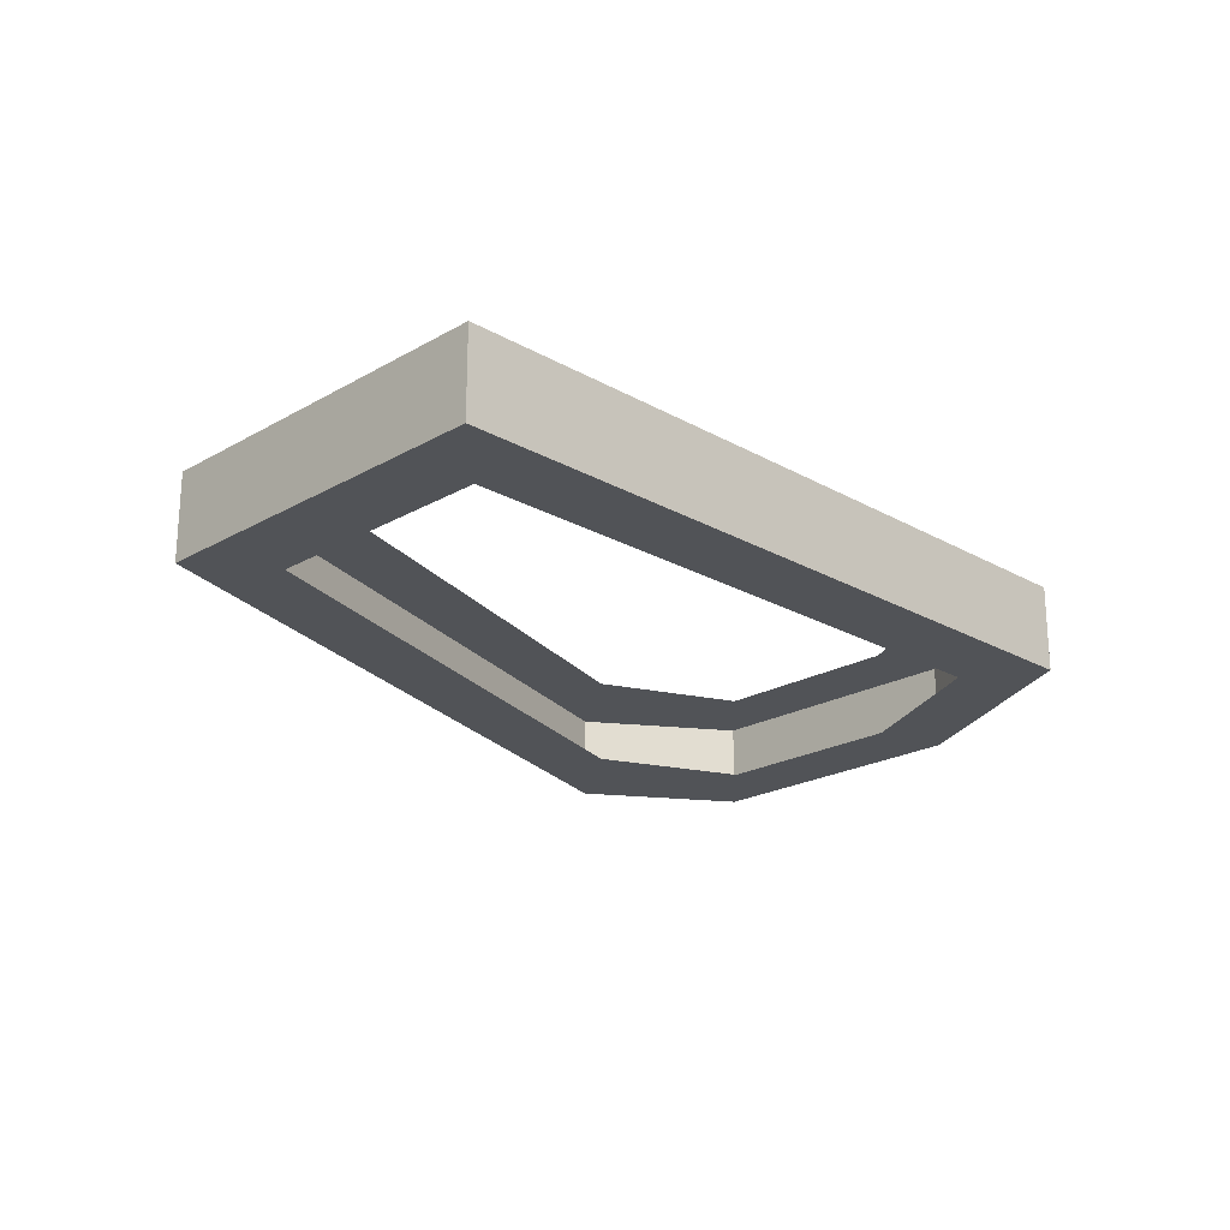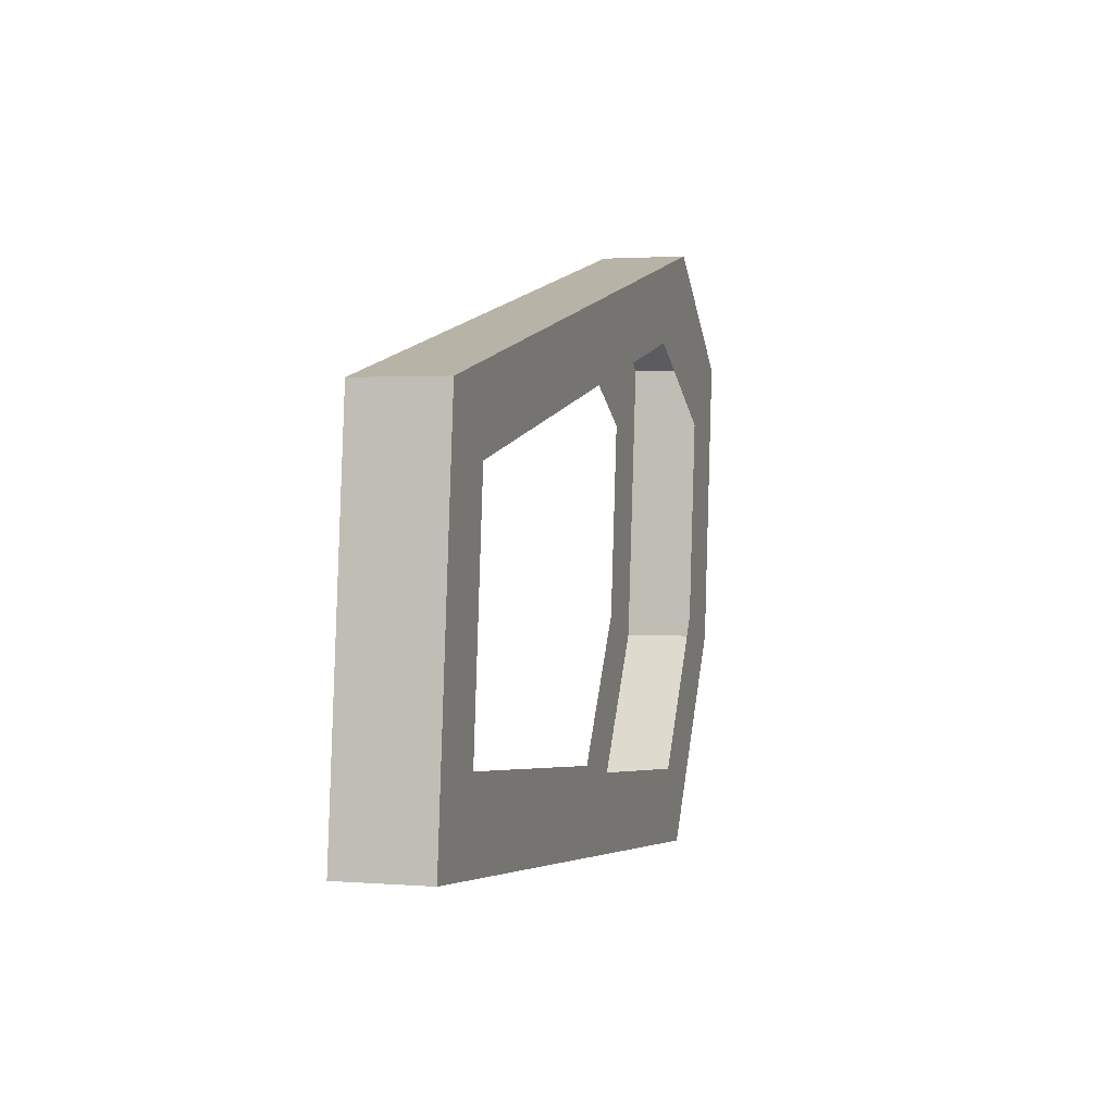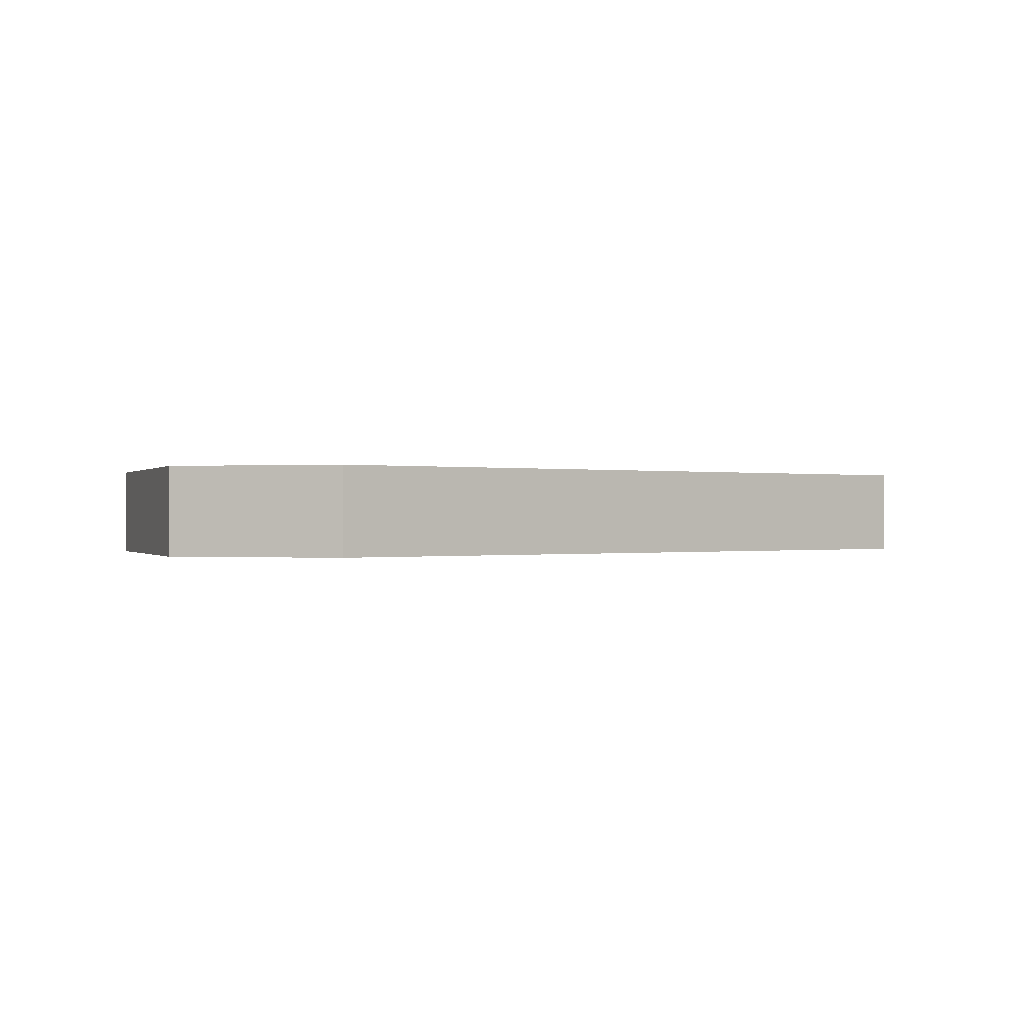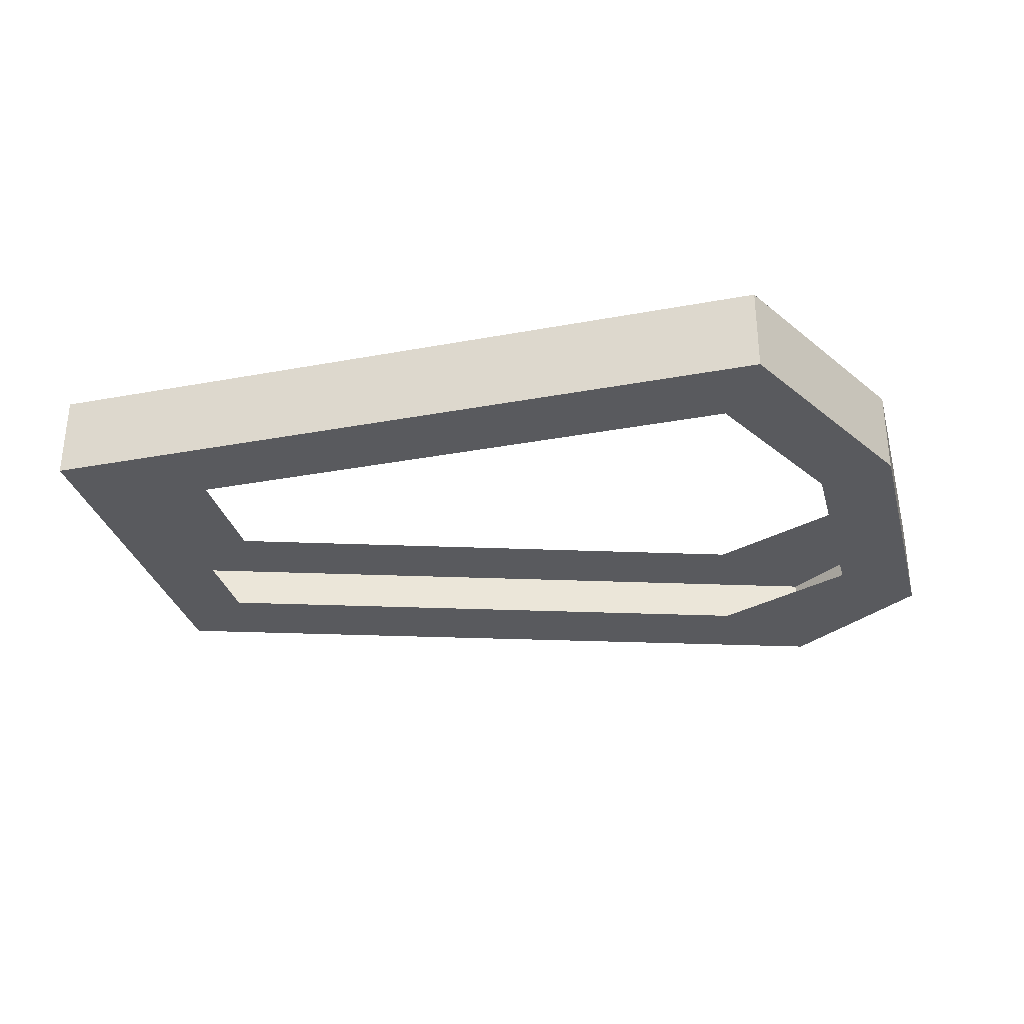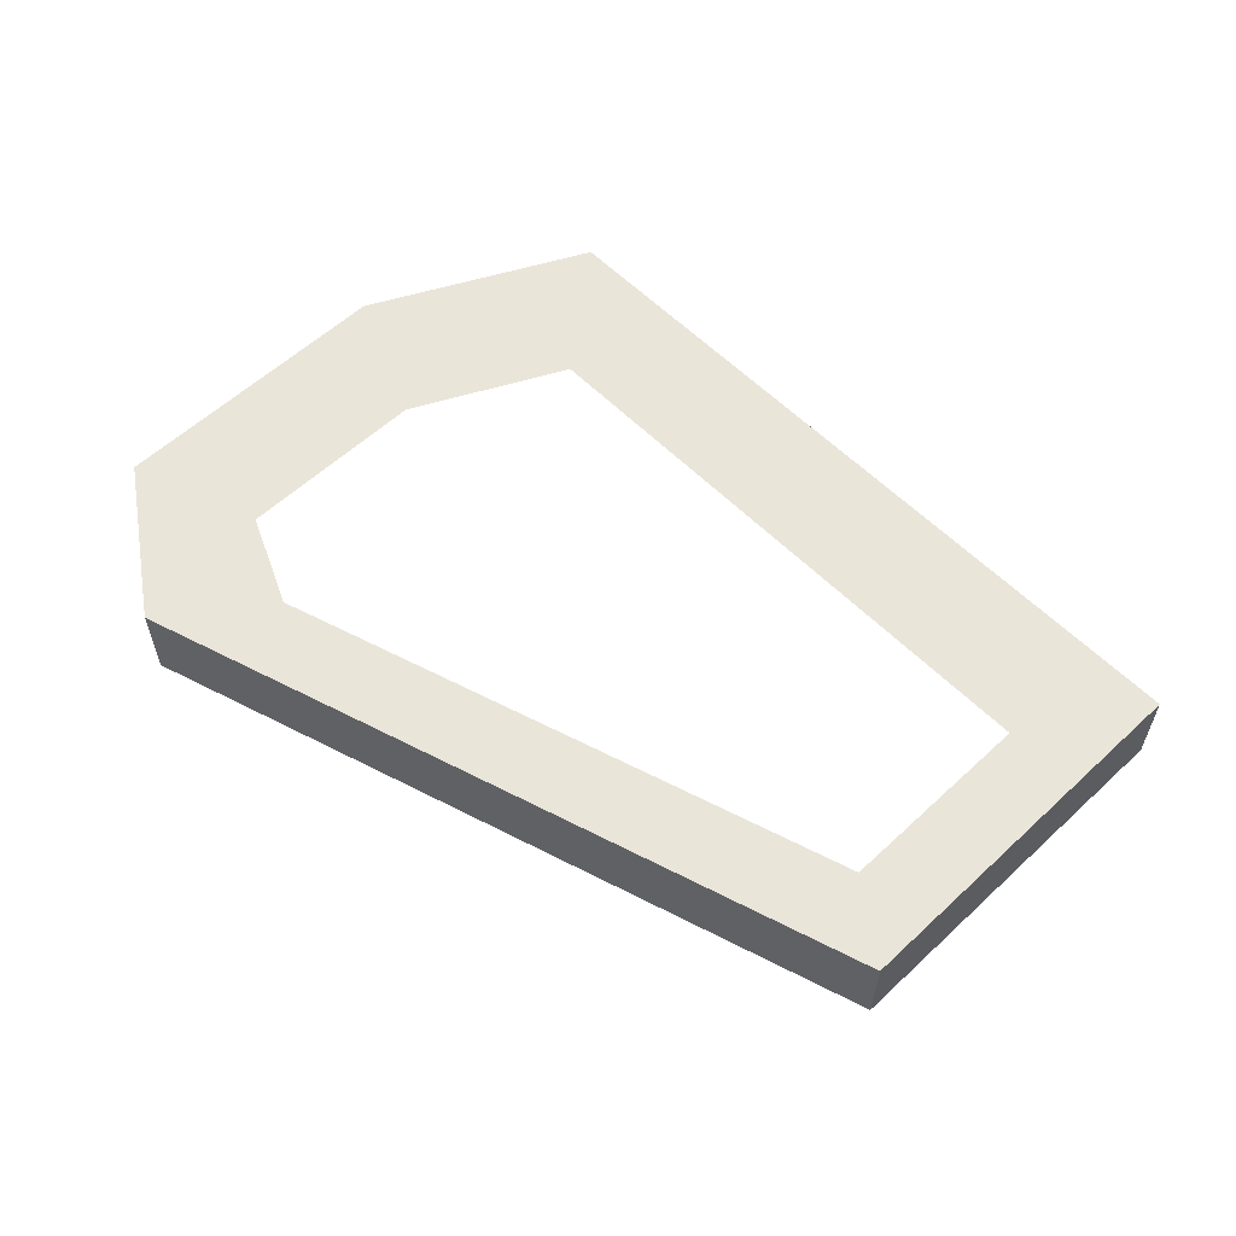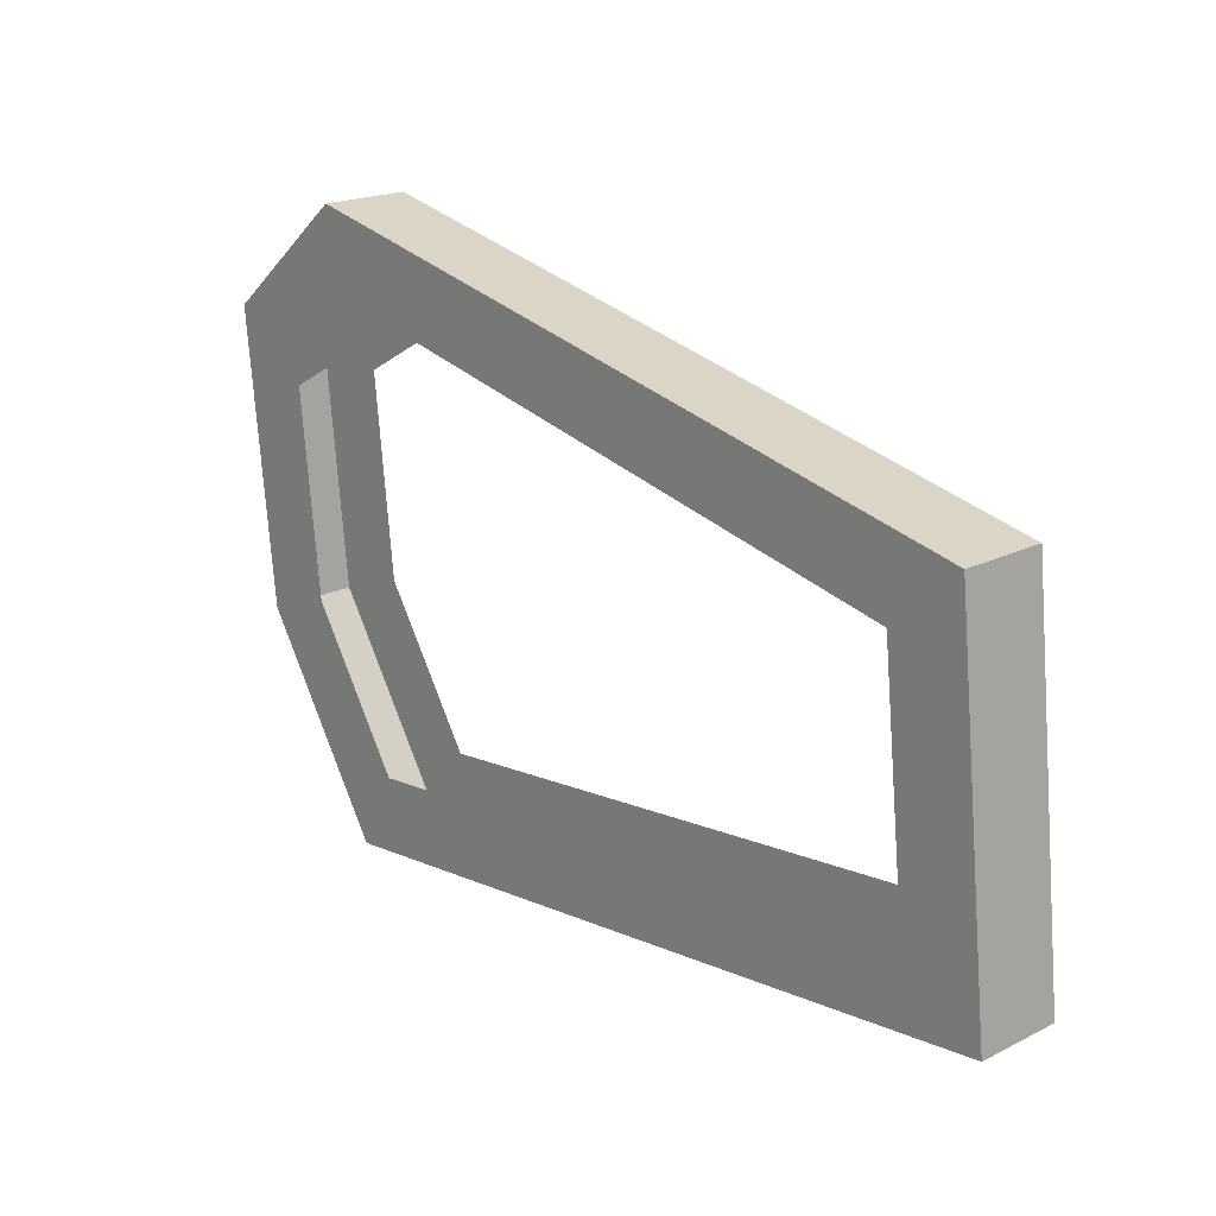
<metadata>
{"format":"obj","ext":"obj","renderer":"f3d","projection":"perspective","resolution":1024,"background":"white","views":[{"elev":-21.7,"azim":129.1,"up":"+Y"},{"elev":1.9,"azim":106.5,"up":"+Z"},{"elev":-0.1,"azim":-25.7,"up":"+Y"},{"elev":-31.7,"azim":-171.2,"up":"+Y"},{"elev":57.9,"azim":40.1,"up":"+Y"},{"elev":19.6,"azim":47.4,"up":"+Z"}]}
</metadata>
<code>
o #ID307
v 0.8242 0.000856 -0.4036
v 0.7735 0.000856 -0.3626
v 0.3657 0.000856 -0.4518
v 0.8001 0.000856 -0.1744
v 0.7578 0.000856 -0.2125
v 0.4026 0.000856 -0.1368
v 0.3492 0.000856 -0.07833
v 0.2671 0.000856 -0.1475
v 0.3893 0.000856 -0.403
v 0.2859 0.000856 -0.3263
v 0.3306 0.000856 -0.3107
v 0.3175 0.000856 -0.1856
v 0.4026 0.000856 -0.1368
v 0.3175 0.000856 -0.1856
v 0.2671 0.000856 -0.1475
v 0.3306 0.000856 -0.3107
v 0.2859 0.000856 -0.3263
v 0.3893 0.000856 -0.403
v 0.7735 0.000856 -0.3626
v 0.3657 0.000856 -0.4518
v 0.3492 0.000856 -0.07833
v 0.8001 0.000856 -0.1744
v 0.7578 0.000856 -0.2125
v 0.8242 0.000856 -0.4036
v 0.8001 0.000856 -0.1744
v 0.3492 0.05387 -0.07833
v 0.3492 0.000856 -0.07833
v 0.8001 0.05387 -0.1744
v 0.8001 0.05387 -0.1744
v 0.8001 0.000856 -0.1744
v 0.3492 0.05387 -0.07833
v 0.3492 0.000856 -0.07833
v 0.3492 0.000856 -0.07833
v 0.2671 0.05387 -0.1475
v 0.2671 0.000856 -0.1475
v 0.3492 0.05387 -0.07833
v 0.3492 0.05387 -0.07833
v 0.3492 0.000856 -0.07833
v 0.2671 0.05387 -0.1475
v 0.2671 0.000856 -0.1475
v 0.2671 0.05387 -0.1475
v 0.2859 0.000856 -0.3263
v 0.2671 0.000856 -0.1475
v 0.2859 0.05387 -0.3263
v 0.2859 0.05387 -0.3263
v 0.2671 0.05387 -0.1475
v 0.2859 0.000856 -0.3263
v 0.2671 0.000856 -0.1475
v 0.2859 0.05387 -0.3263
v 0.3657 0.000856 -0.4518
v 0.2859 0.000856 -0.3263
v 0.3657 0.05387 -0.4518
v 0.3657 0.05387 -0.4518
v 0.2859 0.05387 -0.3263
v 0.3657 0.000856 -0.4518
v 0.2859 0.000856 -0.3263
v 0.8242 0.05387 -0.4036
v 0.3657 0.000856 -0.4518
v 0.3657 0.05387 -0.4518
v 0.8242 0.000856 -0.4036
v 0.8242 0.000856 -0.4036
v 0.8242 0.05387 -0.4036
v 0.3657 0.000856 -0.4518
v 0.3657 0.05387 -0.4518
v 0.8242 0.05387 -0.4036
v 0.8001 0.000856 -0.1744
v 0.8242 0.000856 -0.4036
v 0.8001 0.05387 -0.1744
v 0.8001 0.05387 -0.1744
v 0.8242 0.05387 -0.4036
v 0.8001 0.000856 -0.1744
v 0.8242 0.000856 -0.4036
v 0.3657 0.05387 -0.4518
v 0.3893 0.05387 -0.403
v 0.8242 0.05387 -0.4036
v 0.2859 0.05387 -0.3263
v 0.3306 0.05387 -0.3107
v 0.2671 0.05387 -0.1475
v 0.3175 0.05387 -0.1856
v 0.4026 0.05387 -0.1368
v 0.7735 0.05387 -0.3626
v 0.8001 0.05387 -0.1744
v 0.7578 0.05387 -0.2125
v 0.3492 0.05387 -0.07833
v 0.2671 0.05387 -0.1475
v 0.4026 0.05387 -0.1368
v 0.3492 0.05387 -0.07833
v 0.8001 0.05387 -0.1744
v 0.7578 0.05387 -0.2125
v 0.7735 0.05387 -0.3626
v 0.3893 0.05387 -0.403
v 0.8242 0.05387 -0.4036
v 0.3175 0.05387 -0.1856
v 0.3306 0.05387 -0.3107
v 0.2859 0.05387 -0.3263
v 0.3657 0.05387 -0.4518
f 1 2 3
f 2 1 4
f 2 4 5
f 5 4 6
f 6 4 7
f 6 7 8
f 3 9 10
f 9 3 2
f 10 9 11
f 10 11 8
f 8 11 12
f 8 12 6
f 13 14 15
f 14 16 15
f 15 16 17
f 16 18 17
f 19 20 18
f 17 18 20
f 15 21 13
f 21 22 13
f 13 22 23
f 23 22 19
f 22 24 19
f 20 19 24
f 25 26 27
f 26 25 28
f 29 30 31
f 32 31 30
f 33 34 35
f 34 33 36
f 37 38 39
f 40 39 38
f 41 42 43
f 42 41 44
f 45 46 47
f 48 47 46
f 49 50 51
f 50 49 52
f 53 54 55
f 56 55 54
f 57 58 59
f 58 57 60
f 61 62 63
f 64 63 62
f 65 66 67
f 66 65 68
f 69 70 71
f 72 71 70
f 73 74 75
f 74 73 76
f 74 76 77
f 77 76 78
f 77 78 79
f 79 78 80
f 75 81 82
f 81 75 74
f 82 81 83
f 82 83 80
f 82 80 84
f 84 80 78
f 85 86 87
f 87 86 88
f 86 89 88
f 89 90 88
f 91 92 90
f 88 90 92
f 86 85 93
f 93 85 94
f 85 95 94
f 94 95 91
f 95 96 91
f 92 91 96

</code>
